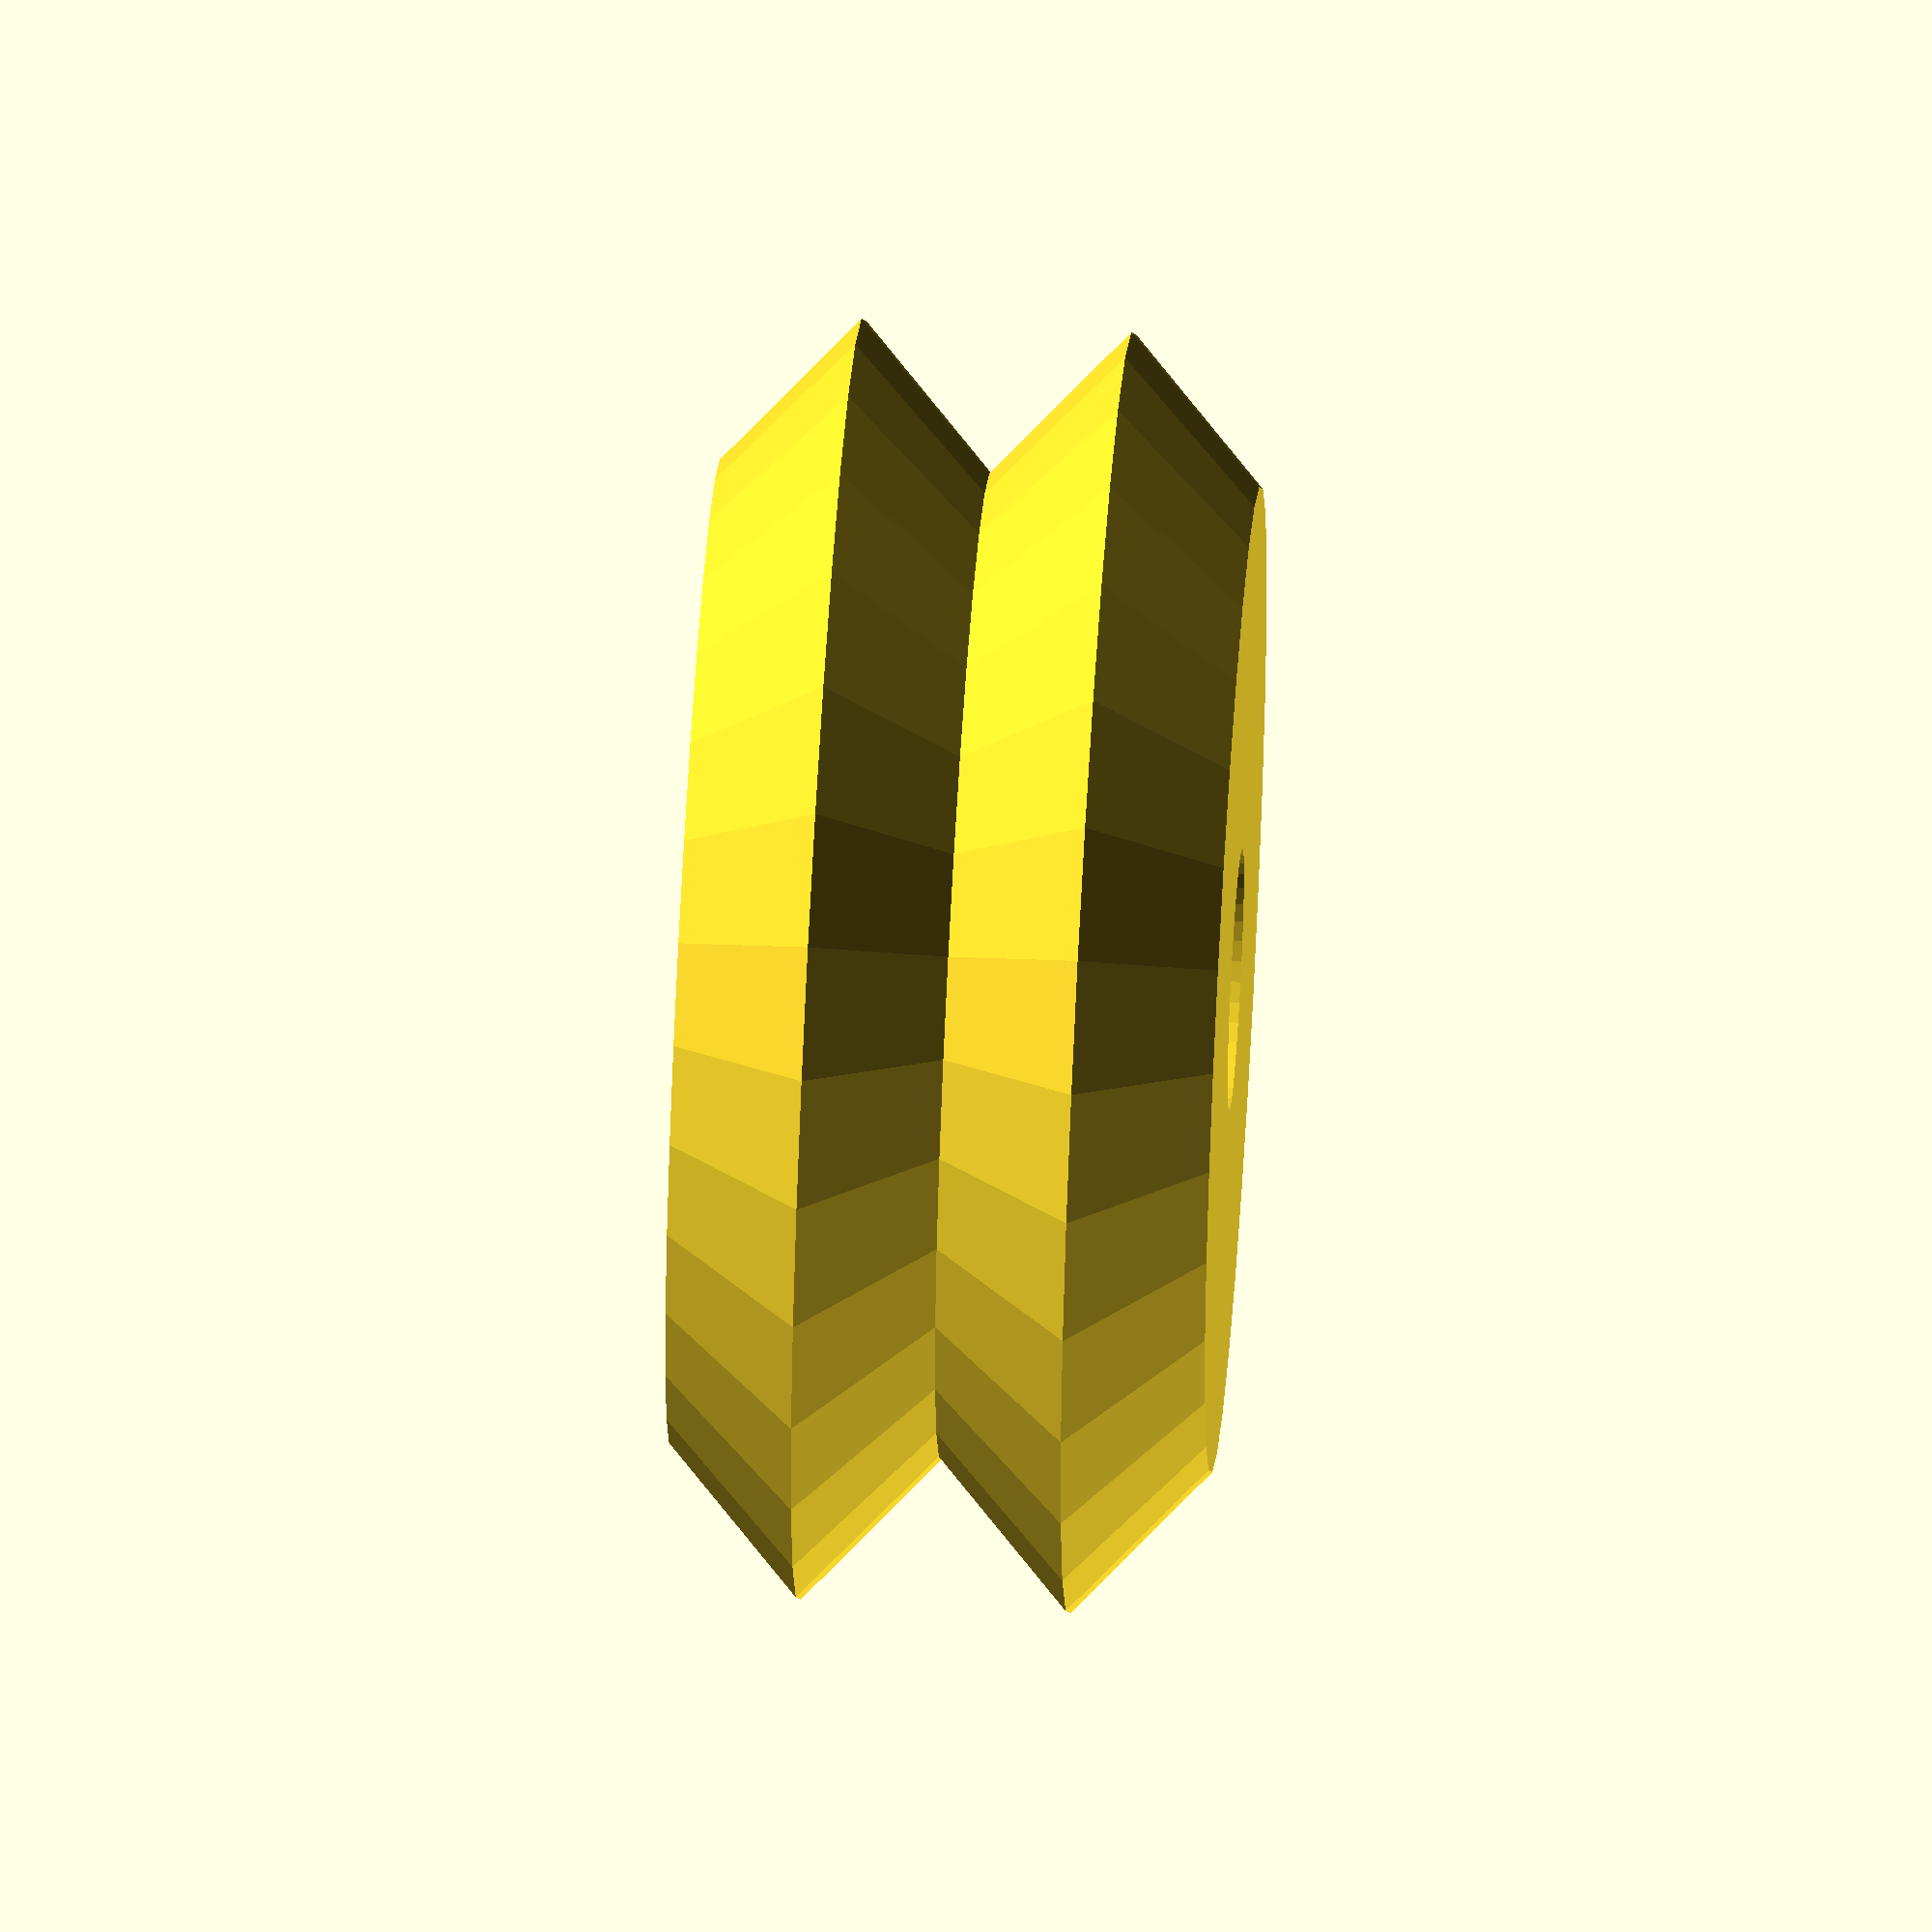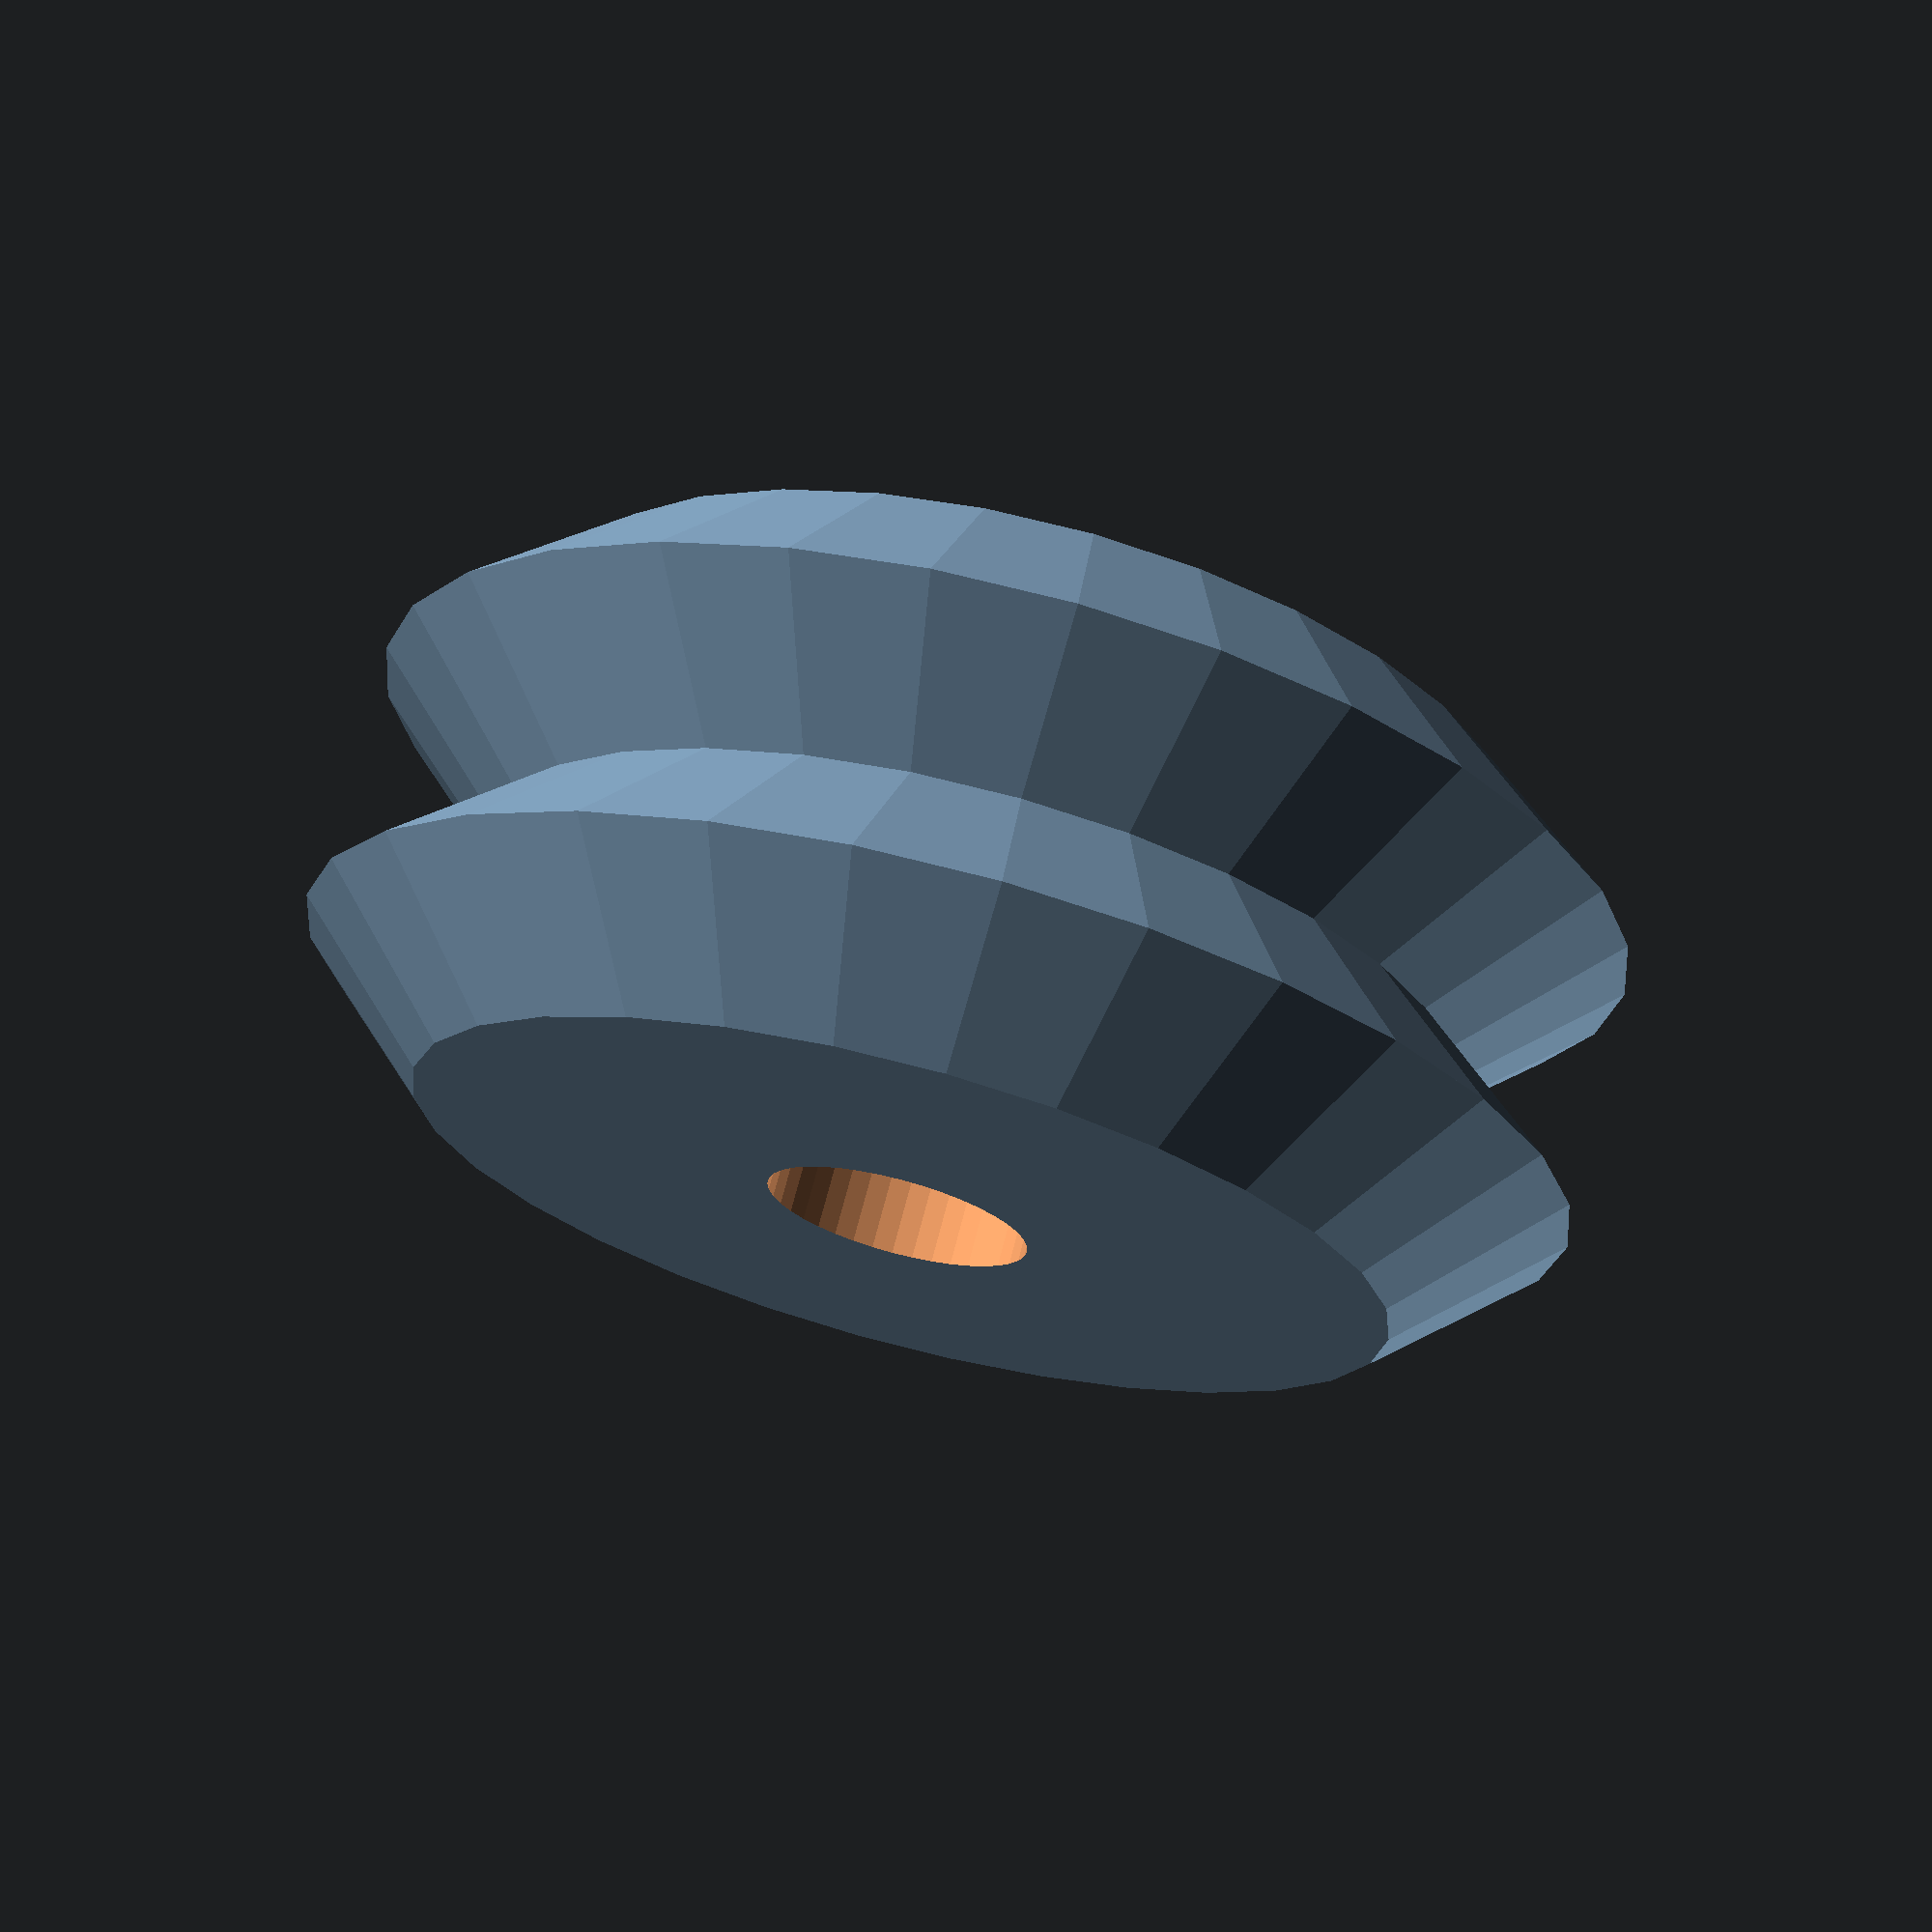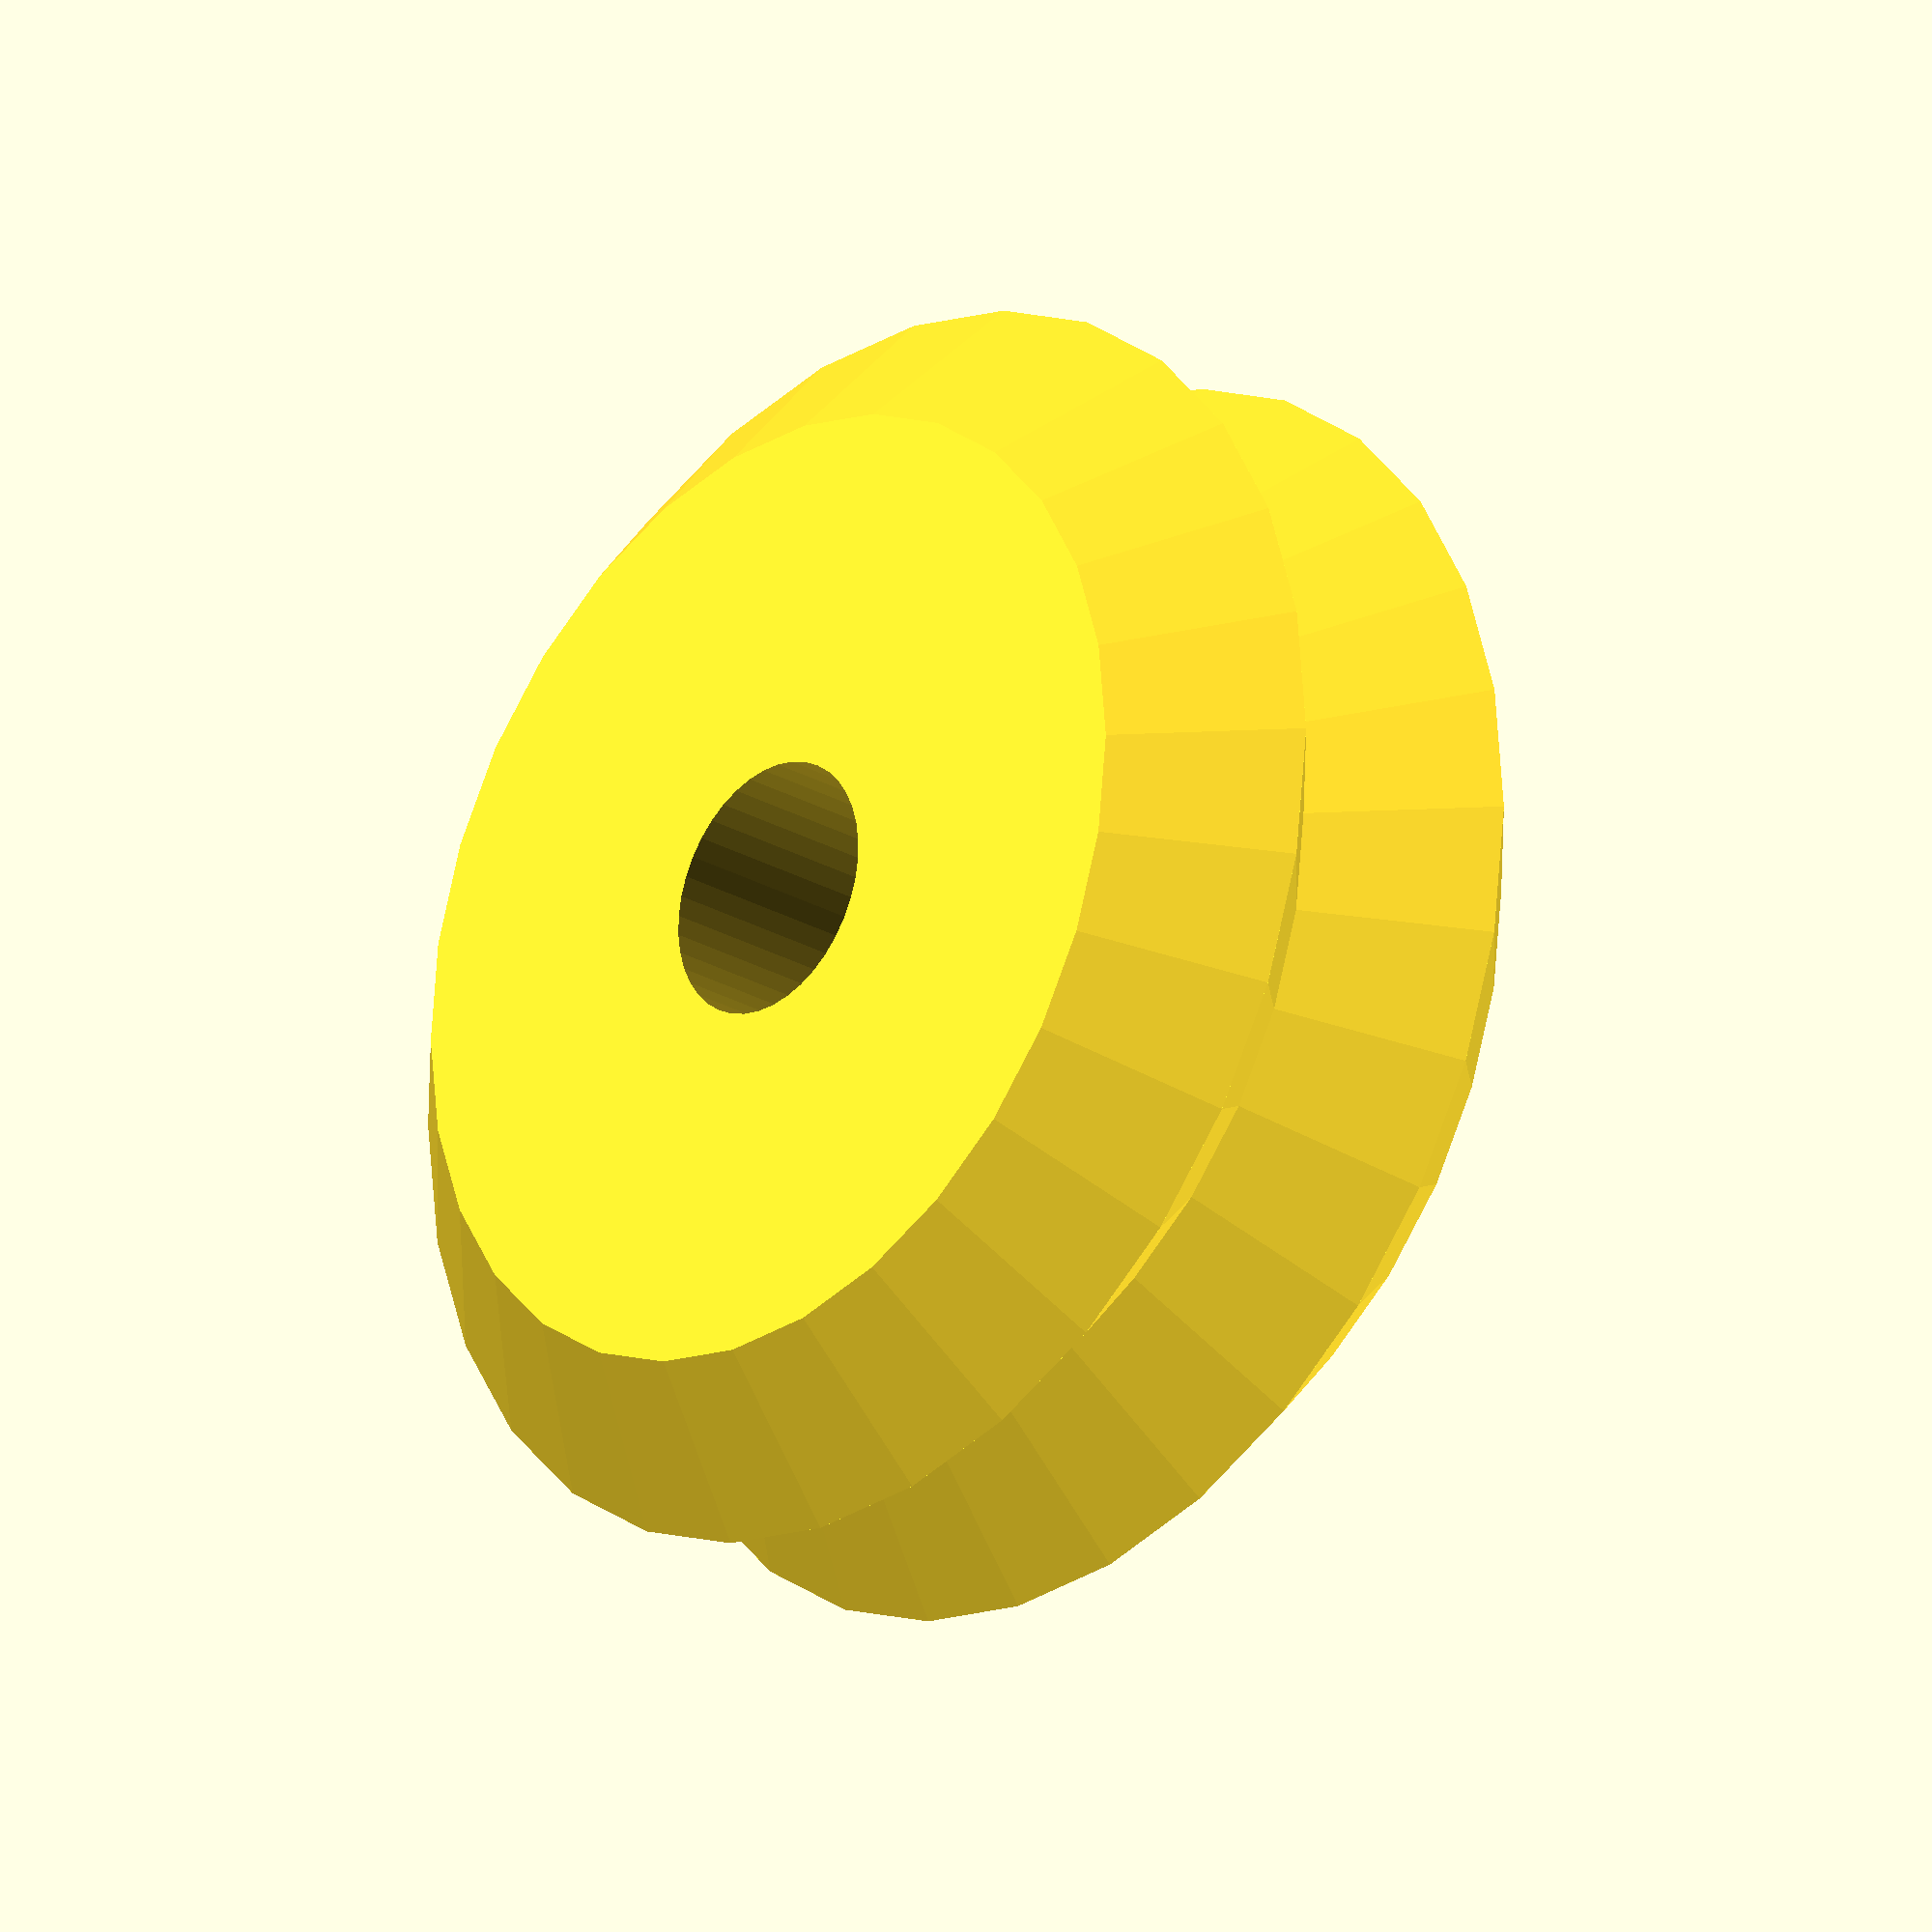
<openscad>
// openbuilds dual v wheel
od= 24.39;
id= 18.75;

t= 5.12; // thickness of one half
thick= 10.23;

wheel_id= id; // the diameter of the outside hole
wheel_d= 0; // the depth from the outside of the wheel to the bearing
wheel_groove_d= 0; // the depth of the groove on the outside of the wheel
wheel_groove_w= 0; // the width of the groove on the outside of the wheel

bearingThickness= 5;
bearingOD= 16;
bearingID= 5;

function v_wheel_dia()= od;
function v_wheel_width()= thick;
function v_wheel_id()= wheel_id;
function v_wheel_indent()= wheel_d-0.1;

module V_wheel() {
	cylinder(r1=od/2,r2=id/2, h=t/2);
	translate([0,0,t/2]) cylinder(r2=od/2,r1=id/2, h=t/2);
	translate([0,0,t]) cylinder(r1=od/2, r2=id/2, h= t/2);
	translate([0,0,-t/2]) cylinder(r2=od/2, r1=id/2, h= t/2);
}

module groove() {
	// make a negative of the cutout so it can be differenced
	difference() {
		cylinder(r=od/2+0.1, h=wheel_groove_d+0.1, $fn=40);
		cylinder(r=od/2-wheel_groove_w, h=wheel_groove_d, $fn=40);
	}
}

module v_wheel() {
	difference() {
		translate([0,0,-t/2]) V_wheel();
		translate([0,0,-(thick+4)/2]) cylinder(r=bearingID/2, h=thick+4, $fn=40);
	}
}

module v_wheel_vertical() {
	rotate([0,90,0]) v_wheel();
}

v_wheel();
//w_wheel_vertical();
//V_wheel();



</openscad>
<views>
elev=126.1 azim=126.9 roll=266.4 proj=o view=wireframe
elev=109.4 azim=264.0 roll=165.5 proj=p view=solid
elev=205.1 azim=24.1 roll=133.0 proj=o view=solid
</views>
